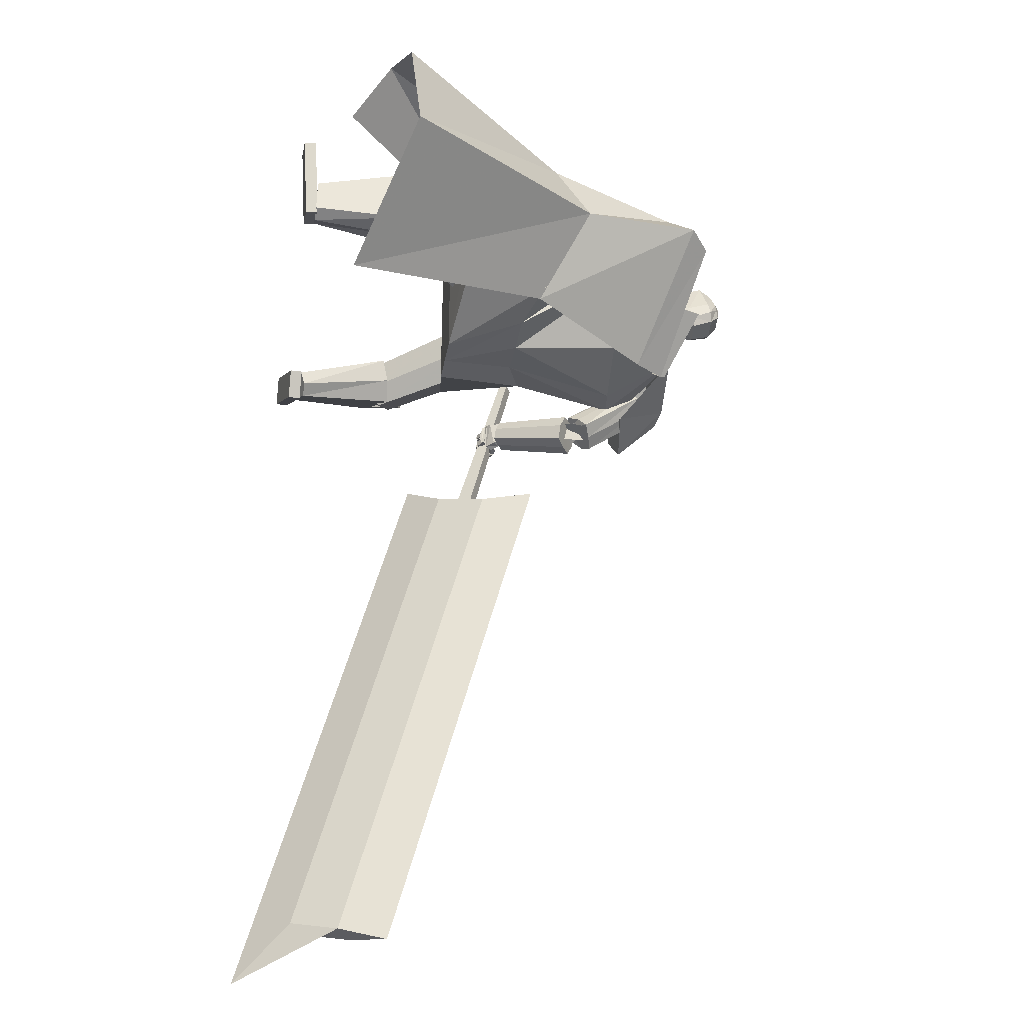
<metadata>
{"format":"obj","ext":"obj","renderer":"f3d","projection":"perspective","resolution":1024,"background":"white","views":[{"elev":-33.7,"azim":80.2,"up":"+Z"}]}
</metadata>
<code>
o Cube.004
v 2.064 0.5288 1.26
v -0.8258 4.451 0.2881
v 2.177 0.6322 -1.147
v -0.1845 4.783 -0.424
v 2.454 0.9333 1.746
v 0.3157 4.842 1.566
v 3.367 1.204 0.1252
v 0.9529 5.155 0.771
v -0.7568 4.049 0.6545
v 0.05599 4.431 -0.4523
v 1.234 4.93 0.8414
v 0.4178 4.514 1.745
v 0.8785 3.03 -0.2477
v 1.469 3.555 0.7001
v 1.065 3.149 1.473
v 0.1163 2.592 1.066
v 0.4238 4.982 0.215
v 3.079 1.11 1.417
v 0.6964 5.065 1.224
v 0.8259 4.722 1.293
v -0.2409 4.625 0.9301
v 1.449 3.144 1.321
v -0.8322 4.504 0.3074
v -0.1908 4.837 -0.4047
v -0.3173 4.823 0.9538
v 0.3443 5.183 0.2371
v 0.9097 0.009518 1.623
v 0.9109 0.1477 1.636
v 0.6564 0.09722 0.7179
v 0.6576 0.2354 0.731
v 1.236 0.01527 1.532
v 1.238 0.1534 1.545
v 0.9831 0.103 0.627
v 0.9843 0.2411 0.6401
v -0.05292 4.69 0.7086
v 0.05311 5.506 0.6397
v -0.01639 4.722 0.5636
v 0.07413 5.524 0.5562
v 0.1413 5.481 0.5035
v 0.2337 5.373 0.3883
v 0.2122 5.138 0.2899
v 0.1678 4.969 0.4322
v 0.1697 4.896 0.4237
v 0.08637 5.427 0.7439
v 0.131 5.277 0.8184
v 0.08321 5.043 0.7713
v 0.04876 4.908 0.6966
v 0.06687 4.857 0.5987
v -0.02857 4.711 0.6119
v 0.06713 5.518 0.584
v 0.1406 4.871 0.5391
v 0.1353 4.941 0.5612
v 0.2036 5.104 0.4416
v 0.233 5.345 0.5086
v 0.1565 5.467 0.5606
v 0.03017 5.531 0.5466
v -0.08193 4.691 0.7016
v -0.04541 4.723 0.5566
v 0.009149 5.513 0.6301
v -0.02477 4.795 0.7376
v -0.02257 4.892 0.7978
v -0.09031 5.03 0.8498
v 0.01643 5.268 0.8656
v 0.006144 5.417 0.7994
v 0.07422 4.895 0.3993
v 0.07489 4.978 0.4108
v 0.1538 5.168 0.1941
v 0.1619 5.397 0.2878
v 0.1039 5.503 0.4114
v 0.02317 5.525 0.5744
v -0.05758 4.713 0.605
v -0.1689 4.698 0.6812
v -0.123 5.518 0.5981
v -0.1324 4.73 0.5362
v -0.102 5.537 0.5146
v -0.1439 5.501 0.4362
v -0.1889 5.403 0.2886
v -0.1574 5.164 0.2026
v -0.2039 4.996 0.3444
v -0.2116 4.923 0.3337
v -0.2094 5.448 0.6741
v -0.3022 5.308 0.7162
v -0.2701 5.068 0.6878
v -0.2244 4.927 0.6321
v -0.2036 4.877 0.5348
v -0.1446 4.719 0.5845
v -0.109 5.531 0.5424
v -0.2407 4.898 0.4491
v -0.2364 4.967 0.4734
v -0.2218 5.134 0.3412
v -0.2454 5.379 0.3957
v -0.1845 5.492 0.4801
v -0.05788 5.537 0.5258
v -0.1399 4.695 0.688
v -0.1034 4.728 0.5429
v -0.0789 5.519 0.6093
v -0.1927 4.807 0.698
v -0.2084 4.906 0.754
v -0.1531 5.035 0.8349
v -0.2228 5.285 0.8091
v -0.1644 5.429 0.7592
v -0.1164 4.908 0.3543
v -0.111 4.991 0.3669
v -0.05895 5.183 0.1439
v -0.07734 5.413 0.2313
v -0.06666 5.515 0.3711
v -0.06488 5.531 0.5537
v -0.1156 4.717 0.5913
v 1.257 2.101 0.443
v 0.518 4.793 1.357
v 1.262 2.104 -0.1964
v 0.8376 4.958 1.002
v -0 1.983 -0.6704
v 0.1998 4.881 -0.01614
v 0 1.983 0.9191
v -0.3584 4.567 0.7854
v 0.9992 4.374 0.8476
v 0.6223 4.172 1.293
v -0.2751 3.805 0.8441
v 0.1517 4.11 -0.3085
v 0.5269 4.968 0.4397
v 0.3336 1.983 0.9191
v 0.3336 1.983 -0.6704
v 0.003309 4.691 1.042
v 0.273 3.941 1.074
v 0.9151 4.27 0.4821
v -1.254 2.097 0.432
v -1.254 2.097 -0.2104
v -0.8858 4.213 -0.5108
v -1.15 4.052 0.1143
v -0.2143 4.917 -0.1587
v -0.3336 1.983 0.9191
v -0.3336 1.983 -0.6704
v -0.6618 4.66 0.5056
v -0.8272 3.902 0.3866
v -0.5825 4.168 -0.5066
v 0.9676 3.072 -0.14
v 0.9418 3.058 0.487
v -0 2.875 -0.3512
v 0.4551 2.875 -0.3109
v 0.4107 2.875 0.5596
v -0.000363 2.875 0.6046
v -0.9269 3.055 -0.2362
v -0.9366 3.049 0.421
v -0.4551 2.875 -0.3109
v -0.4107 2.875 0.5596
v -0.9591 4.541 -0.2988
v -1.121 4.445 0.07217
v -1.24 4.855 0.01987
v -0.9744 4.976 -0.393
v -0.9372 4.412 -0.5888
v -1.308 4.243 -0.012
v -0.2124 4.917 -0.1572
v -0.6567 4.715 0.534
v -1.185 4.93 -0.4686
v -1.408 4.829 -0.122
v -1.497 4.505 -0.7507
v -1.683 4.421 -0.4614
v 0.6909 1.403 1.142
v 0.2893 2.65 0.3787
v 0.7578 1.155 0.7363
v 0.3732 2.34 -0.1286
v 1.154 1.529 1.141
v 0.8692 2.808 0.3783
v 1.221 1.28 0.7355
v 0.9531 2.497 -0.129
v 0.9968 1.19 0.6898
v 0.6727 2.383 -0.1863
v 0.904 1.534 1.253
v 0.5561 2.814 0.518
v -1.627 1.457 -0.3091
v -0.971 2.793 -0.02347
v -1.238 1.296 -0.541
v -0.4861 2.592 -0.3138
v -1.462 1.267 0.09938
v -0.764 2.556 0.488
v -1.074 1.105 -0.1326
v -0.2784 2.353 0.1975
v -1.113 1.182 -0.3631
v -0.3271 2.45 -0.09109
v -1.651 1.406 -0.04104
v -1.001 2.73 0.3121
v 0.7169 0.2317 1.083
v 0.634 1.849 1.343
v 0.7186 0.2224 0.6884
v 1.015 0.2253 1.084
v 1.165 1.837 1.345
v 1.017 0.216 0.6899
v 0.7173 0.2293 0.9819
v 0.6321 1.73 1.208
v 1.016 0.2229 0.9833
v 1.163 1.718 1.211
v 0.6228 1.307 1.267
v 0.6263 1.316 0.5648
v 1.157 1.304 0.5674
v 1.154 1.296 1.27
v 1.155 1.316 1.09
v 0.6241 1.328 1.087
v 0.8681 0.2175 0.6149
v 0.8661 0.2285 1.083
v 0.8995 1.843 1.344
v 0.8976 1.724 1.21
v 0.8665 0.2261 0.9826
v 0.8882 1.302 1.268
v 0.8962 1.304 0.499
v -1.28 0.1975 -0.5582
v -1.874 1.647 -0.07332
v -0.9437 0.3117 -0.7302
v -1.133 0.1486 -0.3032
v -1.612 1.56 0.3805
v -0.7965 0.2627 -0.4752
v -1.194 0.2267 -0.6022
v -1.737 1.577 -0.1658
v -1.047 0.1778 -0.3472
v -1.475 1.49 0.288
v -1.704 1.164 -0.2642
v -1.11 1.39 -0.5633
v -0.8483 1.303 -0.1095
v -1.442 1.077 0.1896
v -1.293 1.152 0.1182
v -1.555 1.239 -0.3355
v -0.8068 0.3087 -0.6351
v -1.206 0.1731 -0.4307
v -1.743 1.603 0.1536
v -1.606 1.534 0.06108
v -1.12 0.2023 -0.4747
v -1.573 1.12 -0.03733
v -0.916 1.368 -0.3688
v -1.733 0.01222 -0.3206
v -1.747 0.1499 -0.3107
v -0.9213 0.1306 -0.788
v -0.9357 0.2683 -0.7782
v -1.563 0.00888 -0.02686
v -1.577 0.1466 -0.01698
v -0.7516 0.1273 -0.4943
v -0.766 0.2649 -0.4845
v -1.025 4.703 -0.3457
v -0.9246 3.985 -0.9367
v -0.7836 3.927 -0.8466
v -0.9029 4.642 -0.2509
v -1.088 4.025 -1.001
v -1.176 4.742 -0.4127
v -1.218 3.957 -0.9227
v -1.303 4.658 -0.3331
v -0.8769 3.848 -0.7103
v -0.9478 4.541 -0.1229
v -1.211 4.5 -0.1142
v -1.109 3.763 -0.7033
v -0.9587 3.735 -0.6374
v -1.069 4.469 -0.04602
v -1.24 3.818 -0.7953
v -1.333 4.553 -0.208
v -1.025 3.768 -0.6772
v -1.521 2.978 -0.4893
v -1.63 3.038 -0.5155
v -1.168 3.849 -0.7108
v -1.415 2.91 -0.494
v -0.8844 3.677 -0.686
v -1.39 2.857 -0.6118
v -0.8515 3.608 -0.8468
v -1.67 3.026 -0.6397
v -1.222 3.833 -0.879
v -1.048 3.672 -1.043
v -1.538 2.906 -0.7623
v -1.643 2.976 -0.7586
v -1.19 3.763 -1.039
v -1.43 2.845 -0.7361
v -0.905 3.591 -1.011
v -1.168 3.704 -0.9772
v -0.9663 3.804 -0.7047
v -0.999 3.502 -0.954
v -1.185 3.923 -0.7667
v -1.131 3.787 -0.7749
v -0.8383 3.949 -0.8103
v -0.9717 3.574 -0.7403
v -1.06 4.065 -0.893
v -1.578 2.921 -0.7489
v -1.709 2.73 -0.605
v -1.523 2.852 -0.738
v -1.656 2.681 -0.5945
v -1.565 2.992 -0.4817
v -1.701 2.761 -0.4739
v -1.499 2.935 -0.4486
v -1.656 2.721 -0.4314
v -1.691 2.758 -0.6725
v -1.627 2.705 -0.6749
v -1.647 2.76 -0.4048
v -1.682 2.813 -0.4281
v -1.622 2.768 -0.7431
v -1.557 2.807 -0.4342
v -1.627 2.9 -0.4424
v -1.651 2.832 -0.7691
v -1.662 2.794 -0.6833
v -1.601 2.739 -0.69
v -1.613 2.773 -0.416
v -1.663 2.847 -0.4491
v -1.663 2.772 -0.6635
v -1.756 2.713 -0.6669
v -1.634 2.725 -0.6712
v -1.727 2.667 -0.6744
v -1.66 2.764 -0.5985
v -1.754 2.705 -0.6017
v -1.63 2.716 -0.6062
v -1.725 2.658 -0.6092
v -1.742 2.701 -0.6751
v -1.837 2.753 -0.6932
v -1.769 2.653 -0.6666
v -1.865 2.705 -0.6847
v -1.746 2.715 -0.6111
v -1.842 2.767 -0.6292
v -1.774 2.667 -0.6026
v -1.87 2.719 -0.6207
v -1.832 2.73 -0.6871
v -1.784 2.824 -0.7183
v -1.883 2.752 -0.6989
v -1.835 2.846 -0.7301
v -1.836 2.753 -0.6257
v -1.789 2.847 -0.6569
v -1.887 2.774 -0.6374
v -1.839 2.869 -0.6687
v -1.732 2.697 -0.655
v -1.76 2.7 -0.6612
v -1.732 2.663 -0.6544
v -1.773 2.666 -0.6572
v -1.732 2.698 -0.616
v -1.764 2.702 -0.621
v -1.733 2.665 -0.6153
v -1.77 2.668 -0.6189
v -1.84 2.733 -0.6738
v -1.853 2.755 -0.6813
v -1.859 2.713 -0.6718
v -1.88 2.743 -0.6818
v -1.842 2.744 -0.6358
v -1.858 2.767 -0.6435
v -1.86 2.721 -0.633
v -1.884 2.75 -0.6425
v -1.671 2.746 -0.6354
v -1.781 2.744 -0.6246
v -1.67 2.69 -0.6368
v -1.78 2.688 -0.6259
v -1.665 2.745 -0.5701
v -1.774 2.743 -0.5593
v -1.664 2.689 -0.5715
v -1.773 2.686 -0.5606
v -1.775 2.747 -0.6205
v -1.855 2.821 -0.6024
v -1.814 2.706 -0.6248
v -1.894 2.78 -0.6067
v -1.771 2.736 -0.5559
v -1.85 2.81 -0.5379
v -1.81 2.695 -0.5602
v -1.889 2.769 -0.5422
v -1.855 2.785 -0.6046
v -1.782 2.866 -0.6247
v -1.897 2.823 -0.6051
v -1.824 2.903 -0.6252
v -1.847 2.794 -0.5401
v -1.774 2.875 -0.5601
v -1.889 2.832 -0.5406
v -1.816 2.913 -0.5606
v -1.76 2.719 -0.6123
v -1.788 2.746 -0.6058
v -1.787 2.691 -0.6154
v -1.816 2.717 -0.6088
v -1.757 2.713 -0.5732
v -1.786 2.739 -0.5666
v -1.784 2.684 -0.5762
v -1.813 2.711 -0.5697
v -1.852 2.805 -0.5914
v -1.88 2.832 -0.5849
v -1.879 2.776 -0.5945
v -1.908 2.803 -0.588
v -1.849 2.799 -0.5523
v -1.878 2.825 -0.5458
v -1.876 2.77 -0.5553
v -1.905 2.797 -0.5488
v -1.674 2.746 -0.5673
v -1.763 2.705 -0.5507
v -1.652 2.7 -0.5645
v -1.742 2.659 -0.5478
v -1.666 2.753 -0.509
v -1.756 2.712 -0.4923
v -1.645 2.707 -0.5061
v -1.734 2.666 -0.4895
v -1.755 2.709 -0.5488
v -1.837 2.763 -0.5302
v -1.783 2.666 -0.5437
v -1.864 2.72 -0.5251
v -1.743 2.708 -0.4909
v -1.825 2.762 -0.4723
v -1.77 2.665 -0.4858
v -1.852 2.719 -0.4671
v -1.826 2.748 -0.5283
v -1.789 2.84 -0.5204
v -1.873 2.766 -0.5236
v -1.836 2.858 -0.5156
v -1.823 2.741 -0.4695
v -1.785 2.833 -0.4616
v -1.87 2.76 -0.4647
v -1.832 2.852 -0.4568
v -1.736 2.688 -0.5408
v -1.765 2.708 -0.5341
v -1.755 2.658 -0.5372
v -1.784 2.678 -0.5305
v -1.728 2.688 -0.5057
v -1.758 2.707 -0.499
v -1.747 2.658 -0.502
v -1.777 2.677 -0.4953
v -1.834 2.742 -0.5187
v -1.846 2.765 -0.5135
v -1.858 2.726 -0.5151
v -1.873 2.751 -0.5098
v -1.825 2.746 -0.4838
v -1.844 2.764 -0.4779
v -1.851 2.724 -0.4799
v -1.868 2.748 -0.4744
v -1.681 2.775 -0.4862
v -1.748 2.76 -0.4588
v -1.665 2.749 -0.4629
v -1.733 2.734 -0.4355
v -1.675 2.806 -0.4553
v -1.742 2.791 -0.428
v -1.66 2.78 -0.4321
v -1.727 2.765 -0.4047
v -1.754 2.763 -0.4569
v -1.822 2.791 -0.4426
v -1.76 2.737 -0.4304
v -1.827 2.765 -0.4162
v -1.737 2.79 -0.4263
v -1.804 2.818 -0.412
v -1.742 2.763 -0.3999
v -1.81 2.791 -0.3856
v -1.806 2.796 -0.4395
v -1.82 2.866 -0.4606
v -1.844 2.791 -0.4332
v -1.857 2.861 -0.4544
v -1.801 2.81 -0.3978
v -1.815 2.88 -0.4189
v -1.838 2.805 -0.3915
v -1.852 2.875 -0.4127
v -1.738 2.763 -0.4516
v -1.761 2.763 -0.4433
v -1.728 2.745 -0.4349
v -1.757 2.744 -0.4259
v -1.73 2.779 -0.4325
v -1.75 2.783 -0.4259
v -1.725 2.761 -0.4154
v -1.75 2.762 -0.4073
v -1.81 2.785 -0.4295
v -1.817 2.804 -0.4312
v -1.821 2.773 -0.4164
v -1.839 2.798 -0.4249
v -1.803 2.794 -0.4042
v -1.811 2.813 -0.4069
v -1.82 2.786 -0.3954
v -1.834 2.807 -0.3999
v -1.612 2.844 -0.7462
v -1.678 2.878 -0.7412
v -1.637 2.794 -0.7406
v -1.703 2.828 -0.7356
v -1.604 2.848 -0.6743
v -1.67 2.882 -0.6692
v -1.629 2.798 -0.6687
v -1.696 2.832 -0.6638
v -1.693 2.897 -0.7271
v -1.767 2.895 -0.7405
v -1.688 2.845 -0.7489
v -1.761 2.843 -0.7623
v -1.704 2.868 -0.6615
v -1.778 2.866 -0.675
v -1.699 2.817 -0.6833
v -1.772 2.814 -0.6968
v -1.802 2.885 -0.7411
v -1.864 2.844 -0.7404
v -1.773 2.842 -0.7641
v -1.836 2.8 -0.7635
v -1.785 2.86 -0.675
v -1.847 2.819 -0.6743
v -1.757 2.817 -0.698
v -1.819 2.776 -0.6974
v -1.674 2.871 -0.7235
v -1.699 2.881 -0.7228
v -1.676 2.845 -0.7272
v -1.702 2.846 -0.7304
v -1.68 2.867 -0.6751
v -1.706 2.869 -0.6787
v -1.682 2.832 -0.6846
v -1.708 2.838 -0.686
v -1.764 2.882 -0.7292
v -1.79 2.878 -0.7329
v -1.757 2.852 -0.7465
v -1.781 2.84 -0.7474
v -1.767 2.869 -0.6905
v -1.79 2.856 -0.6911
v -1.754 2.834 -0.706
v -1.783 2.826 -0.7083
v -1.483 2.938 -0.6992
v -1.53 2.991 -0.7103
v -1.471 2.98 -0.5256
v -1.53 3.026 -0.5477
v -1.385 3.093 -0.7467
v -1.433 3.144 -0.7578
v -1.372 3.136 -0.5732
v -1.425 3.187 -0.5957
v -2.115 2.345 -1.503
v -2.479 0.7928 -7.296
v -1.858 2.191 -1.478
v -2.222 0.6385 -7.271
v -1.787 2.864 -1.663
v -2.151 1.312 -7.456
v -1.53 2.71 -1.638
v -1.894 1.158 -7.431
v -2.282 1.831 -1.155
v -2.703 0.03552 -7.857
v -1.35 3.306 -1.609
v -1.726 1.704 -7.588
v -1.786 3.015 0.2949
v -1.951 2.377 -1.93
v -1.679 2.95 0.3054
v -1.844 2.313 -1.919
v -1.733 3.099 0.2691
v -1.85 2.537 -1.979
v -1.626 3.034 0.2796
v -1.743 2.473 -1.968
f 10 4 17 8 11
f 20 19 6 12
f 12 6 21 2 9
f 21 17 26 25
f 15 12 9 16
f 22 20 12 15
f 13 10 11 14
f 3 13 14 7
f 18 22 15 5
f 5 15 16 1
f 7 14 22 18
f 14 11 20 22
f 11 8 19 20
f 17 4 24 26
f 25 26 24 23
f 4 2 23 24
f 2 21 25 23
f 8 17 21 6 19
f 27 28 30 29
f 29 30 34 33
f 33 34 32 31
f 31 32 28 27
f 29 33 31 27
f 34 30 28 32
f 69 56 38 39
f 71 108 95 58
f 91 82 81 92
f 71 49 35 57
f 100 63 64 101
f 58 95 102 65
f 69 106 93 56
f 51 52 47 48
f 52 53 46 47
f 63 100 99 62
f 70 59 36 50
f 49 51 48 35
f 67 41 42 66
f 68 40 41 67
f 53 54 45 46
f 58 65 43 37
f 65 66 42 43
f 42 41 53 52
f 41 40 54 53
f 68 69 39 40
f 40 39 55 54
f 46 45 63 62
f 47 46 62 61
f 43 42 52 51
f 37 43 51 49
f 107 96 59 70
f 58 37 49 71
f 39 38 50 55
f 55 50 36 44
f 57 94 108 71
f 38 56 70 50
f 67 104 105 68
f 93 107 70 56
f 101 64 59 96
f 45 44 64 63
f 66 103 104 67
f 65 102 103 66
f 48 47 61 60
f 35 48 60 57
f 44 36 59 64
f 68 105 106 69
f 106 76 75 93
f 94 57 60 97
f 108 94 72 86
f 88 85 84 89
f 89 84 83 90
f 73 96 107 87
f 86 72 85 88
f 78 104 103 79
f 77 105 104 78
f 90 83 82 91
f 95 74 80 102
f 102 80 79 103
f 79 89 90 78
f 78 90 91 77
f 105 77 76 106
f 77 91 92 76
f 83 99 100 82
f 84 98 99 83
f 80 88 89 79
f 74 86 88 80
f 95 108 86 74
f 76 92 87 75
f 92 81 73 87
f 75 87 107 93
f 97 60 61 98
f 54 55 44 45
f 82 100 101 81
f 85 97 98 84
f 72 94 97 85
f 81 101 96 73
f 126 121 112 117
f 117 112 110 118
f 123 111 109 122
f 121 114 116 124
f 125 124 116 119
f 141 125 119 142
f 137 117 118 138
f 140 126 117 137
f 139 120 126 140
f 138 118 125 141
f 118 110 124 125
f 112 121 124 110
f 113 123 122 115
f 120 114 121 126
f 136 129 131
f 133 132 127 128
f 131 134 116 114
f 135 119 116 134
f 146 142 119 135
f 143 144 130 129
f 145 143 129 136
f 139 145 136 120
f 144 146 135 130
f 113 115 132 133
f 120 136 131 114
f 135 134 130
f 127 132 146 144
f 113 133 145 139
f 133 128 143 145
f 128 127 144 143
f 132 115 142 146
f 109 138 141 122
f 113 139 140 123
f 123 140 137 111
f 111 137 138 109
f 122 141 142 115
f 129 130 148 147
f 134 148 130
f 129 147 131
f 150 151 157 155
f 153 151 150
f 150 149 154 153
f 152 154 149
f 157 158 156 155
f 151 152 158 157
f 152 149 156 158
f 149 150 155 156
f 159 160 162 161
f 167 168 166 165
f 165 166 164 163
f 169 170 160 159
f 167 165 163 169
f 168 162 160 170
f 166 168 170 164
f 161 167 169 159
f 163 164 170 169
f 161 162 168 167
f 171 172 174 173
f 179 180 178 177
f 177 178 176 175
f 181 182 172 171
f 179 177 175 181
f 180 174 172 182
f 178 180 182 176
f 173 179 181 171
f 175 176 182 181
f 173 174 180 179
f 197 192 187 196
f 204 201 184 193
f 203 191 186 200
f 202 190 184 201
f 199 188 191 203
f 193 184 190 198
f 183 193 198 189
f 188 195 197 191
f 200 204 193 183
f 191 197 196 186
f 199 205 195 188
f 189 198 194 185
f 185 194 205 199
f 186 196 204 200
f 185 199 203 189
f 192 202 201 187
f 189 203 200 183
f 196 187 201 204
f 202 192 197 198 190
f 195 194 198 197
f 205 194 195
f 220 215 210 219
f 227 224 207 216
f 226 214 209 223
f 225 213 207 224
f 222 211 214 226
f 216 207 213 221
f 206 216 221 212
f 211 218 220 214
f 223 227 216 206
f 214 220 219 209
f 222 228 218 211
f 212 221 217 208
f 208 217 228 222
f 209 219 227 223
f 208 222 226 212
f 215 225 224 210
f 212 226 223 206
f 219 210 224 227
f 225 215 220 221 213
f 218 217 221 220
f 228 217 218
f 229 230 232 231
f 231 232 236 235
f 235 236 234 233
f 233 234 230 229
f 231 235 233 229
f 236 232 230 234
f 243 244 242 241
f 238 237 240 239
f 241 242 237 238
f 248 251 243 241 238 239 245 249
f 239 240 246 245
f 243 251 252 244
f 248 249 250 247
f 251 248 247 252
f 249 245 246 250
f 242 244 252 247 250 246 240 237
f 259 260 258 257
f 254 253 256 255
f 257 258 253 254
f 264 267 259 257 254 255 261 265
f 255 256 262 261
f 259 267 268 260
f 264 265 266 263
f 267 264 263 268
f 265 261 262 266
f 258 260 268 263 266 262 256 253
f 269 270 272 271
f 271 272 276 275
f 275 276 274 273
f 273 274 270 269
f 271 275 273 269
f 276 272 270 274
f 285 286 280 278
f 286 287 284 280
f 287 288 282 284
f 288 285 278 282
f 279 497 499 283
f 284 282 278 280
f 296 293 285 288
f 295 296 288 287
f 294 295 287 286
f 293 294 286 285
f 277 279 289 292
f 279 283 290 289
f 283 281 291 290
f 281 277 292 291
f 292 289 294 293
f 289 290 295 294
f 290 291 296 295
f 291 292 293 296
f 297 299 300 298
f 299 303 304 300
f 303 301 302 304
f 301 297 298 302
f 299 297 301 303
f 304 302 298 300
f 305 307 308 306
f 307 311 312 308
f 311 309 310 312
f 309 305 306 310
f 307 305 309 311
f 312 310 306 308
f 313 315 316 314
f 315 319 320 316
f 319 317 318 320
f 317 313 314 318
f 315 313 317 319
f 320 318 314 316
f 321 323 324 322
f 323 327 328 324
f 327 325 326 328
f 325 321 322 326
f 323 321 325 327
f 328 326 322 324
f 329 331 332 330
f 331 335 336 332
f 335 333 334 336
f 333 329 330 334
f 331 329 333 335
f 336 334 330 332
f 337 339 340 338
f 339 343 344 340
f 343 341 342 344
f 341 337 338 342
f 339 337 341 343
f 344 342 338 340
f 345 347 348 346
f 347 351 352 348
f 351 349 350 352
f 349 345 346 350
f 347 345 349 351
f 352 350 346 348
f 353 355 356 354
f 355 359 360 356
f 359 357 358 360
f 357 353 354 358
f 355 353 357 359
f 360 358 354 356
f 361 363 364 362
f 363 367 368 364
f 367 365 366 368
f 365 361 362 366
f 363 361 365 367
f 368 366 362 364
f 369 371 372 370
f 371 375 376 372
f 375 373 374 376
f 373 369 370 374
f 371 369 373 375
f 376 374 370 372
f 377 379 380 378
f 379 383 384 380
f 383 381 382 384
f 381 377 378 382
f 379 377 381 383
f 384 382 378 380
f 385 387 388 386
f 387 391 392 388
f 391 389 390 392
f 389 385 386 390
f 387 385 389 391
f 392 390 386 388
f 393 395 396 394
f 395 399 400 396
f 399 397 398 400
f 397 393 394 398
f 395 393 397 399
f 400 398 394 396
f 401 403 404 402
f 403 407 408 404
f 407 405 406 408
f 405 401 402 406
f 403 401 405 407
f 408 406 402 404
f 409 411 412 410
f 411 415 416 412
f 415 413 414 416
f 413 409 410 414
f 411 409 413 415
f 416 414 410 412
f 417 419 420 418
f 419 423 424 420
f 423 421 422 424
f 421 417 418 422
f 419 417 421 423
f 424 422 418 420
f 425 427 428 426
f 427 431 432 428
f 431 429 430 432
f 429 425 426 430
f 427 425 429 431
f 432 430 426 428
f 433 435 436 434
f 435 439 440 436
f 439 437 438 440
f 437 433 434 438
f 435 433 437 439
f 440 438 434 436
f 441 443 444 442
f 443 447 448 444
f 447 445 446 448
f 445 441 442 446
f 443 441 445 447
f 448 446 442 444
f 449 451 452 450
f 451 455 456 452
f 455 453 454 456
f 453 449 450 454
f 451 449 453 455
f 456 454 450 452
f 457 459 460 458
f 459 463 464 460
f 463 461 462 464
f 461 457 458 462
f 459 457 461 463
f 464 462 458 460
f 465 467 468 466
f 467 471 472 468
f 471 469 470 472
f 469 465 466 470
f 467 465 469 471
f 472 470 466 468
f 473 475 476 474
f 475 479 480 476
f 479 477 478 480
f 477 473 474 478
f 475 473 477 479
f 480 478 474 476
f 481 483 484 482
f 483 487 488 484
f 487 485 486 488
f 485 481 482 486
f 483 481 485 487
f 488 486 482 484
f 489 491 492 490
f 491 495 496 492
f 495 493 494 496
f 493 489 490 494
f 491 489 493 495
f 496 494 490 492
f 500 499 503 504
f 277 498 497 279
f 283 499 500 281
f 281 500 498 277
f 501 502 504 503
f 497 498 502 501
f 498 500 504 502
f 499 497 501 503
f 512 508 514 506 510 516
f 513 514 508 507
f 507 508 512 511
f 515 516 510 509
f 509 510 506 505
f 511 512 516 515
f 505 506 514 513
f 517 518 520 519
f 519 520 524 523
f 523 524 522 521
f 521 522 518 517
f 519 523 521 517
f 524 520 518 522
f 511 509 505 507
f 515 509 511
f 513 507 505
f 62 99 98 61

</code>
